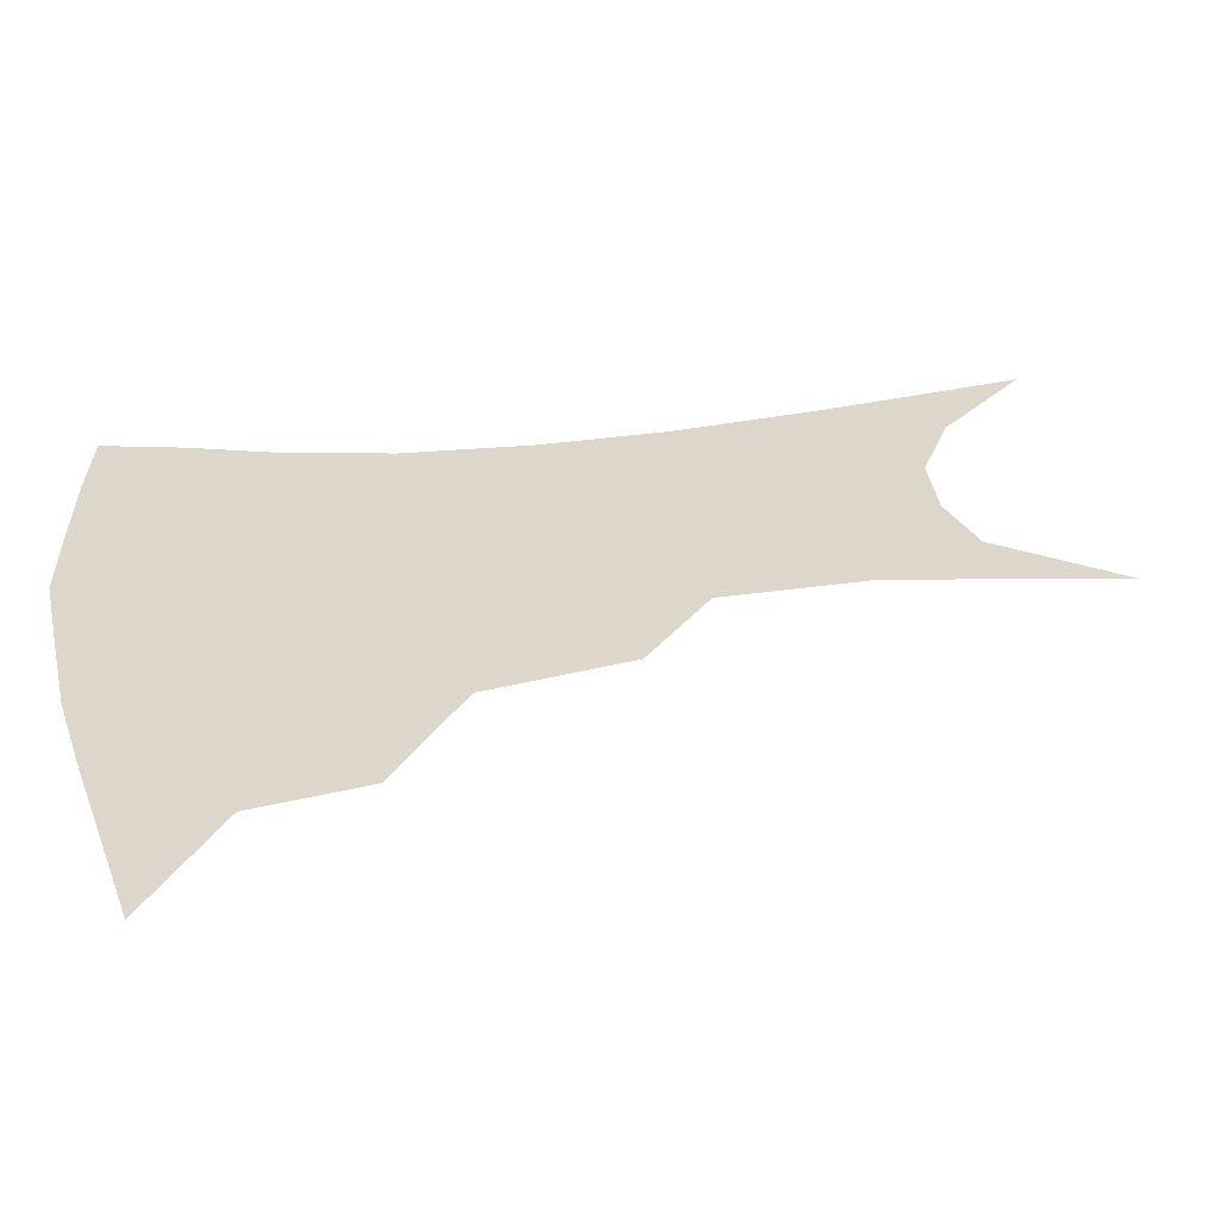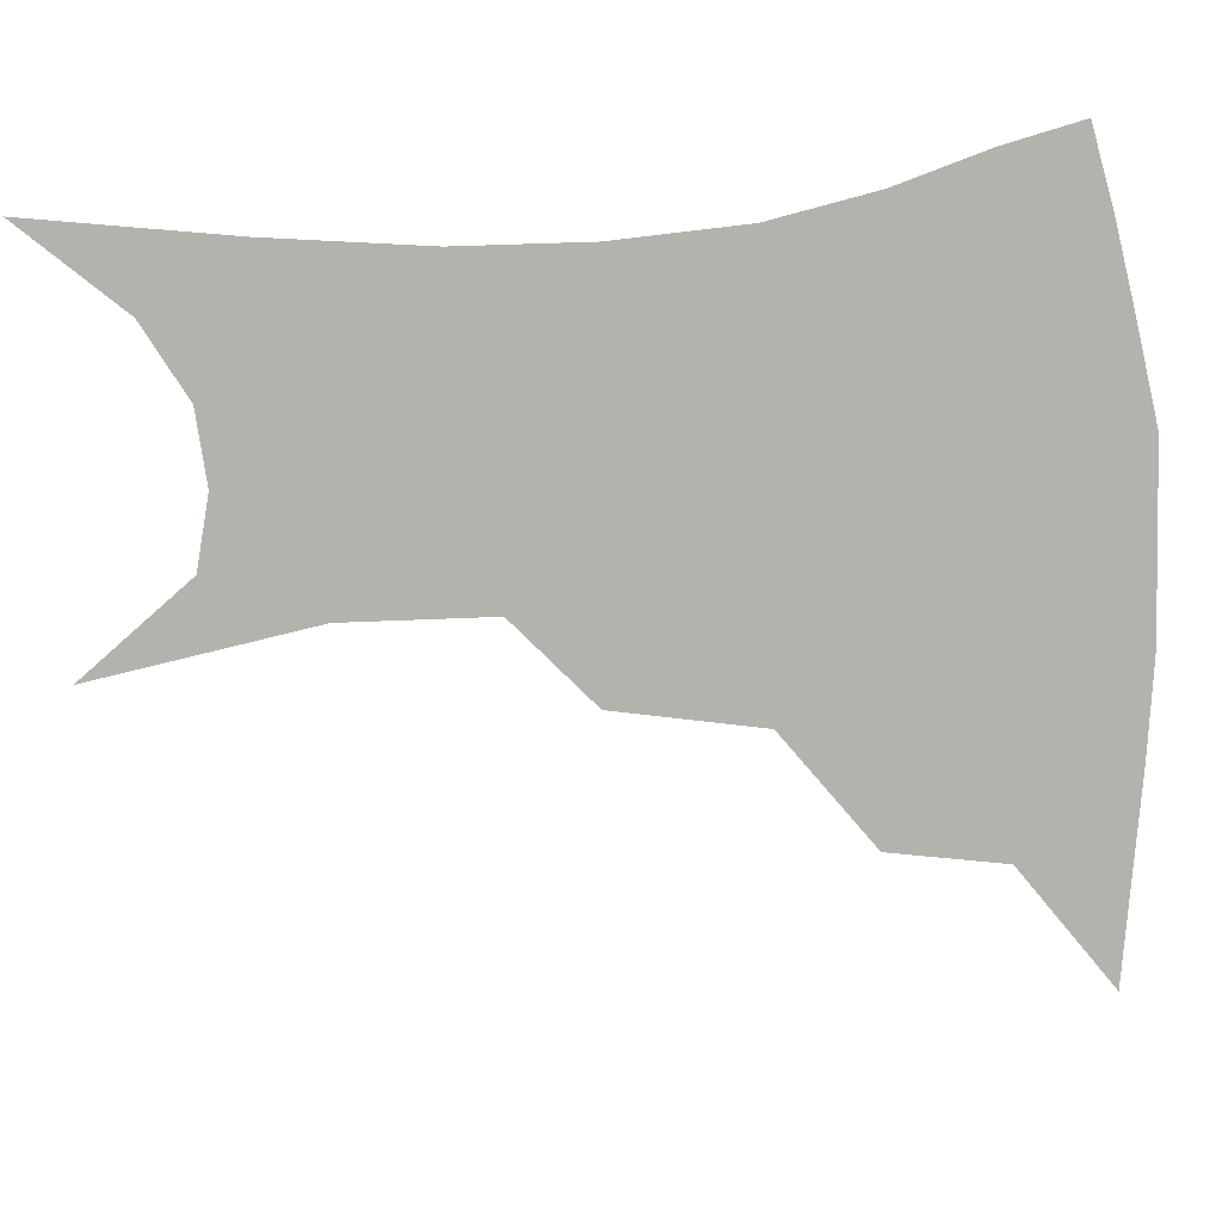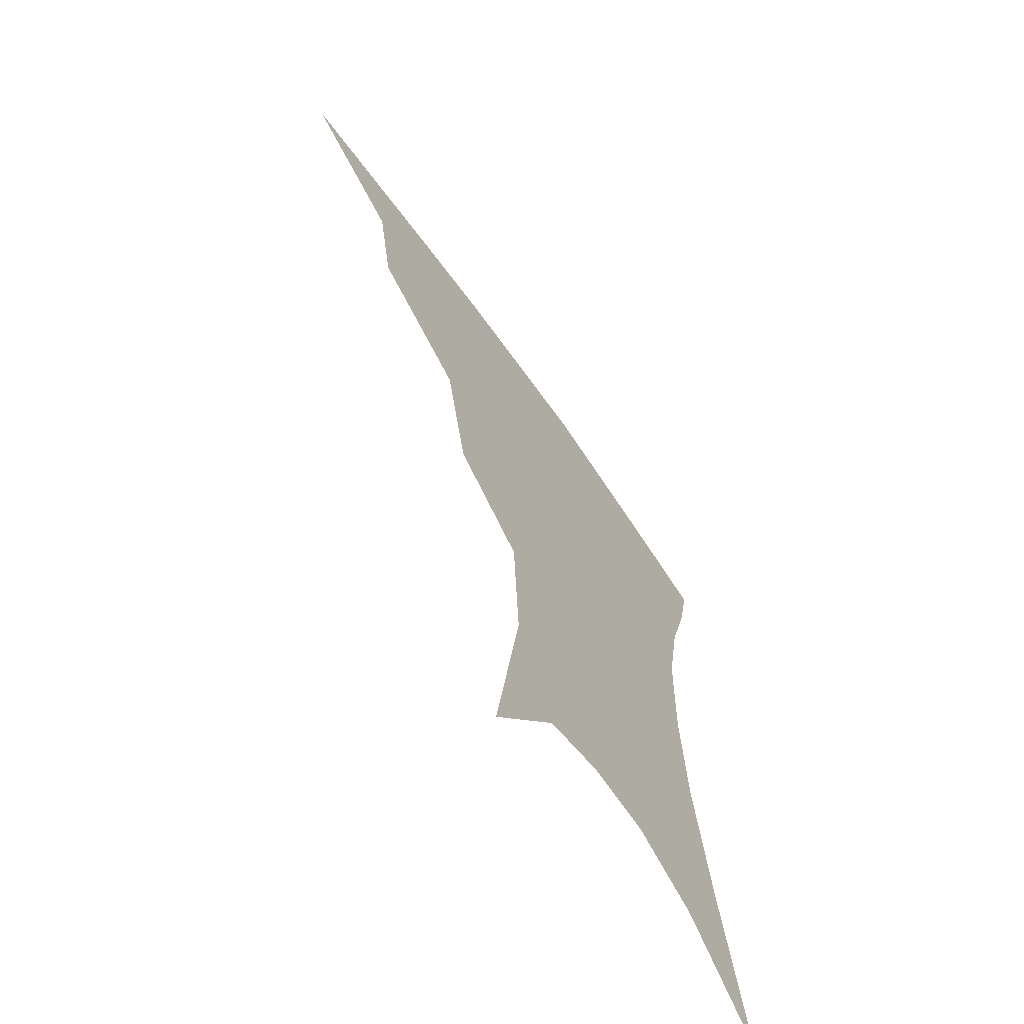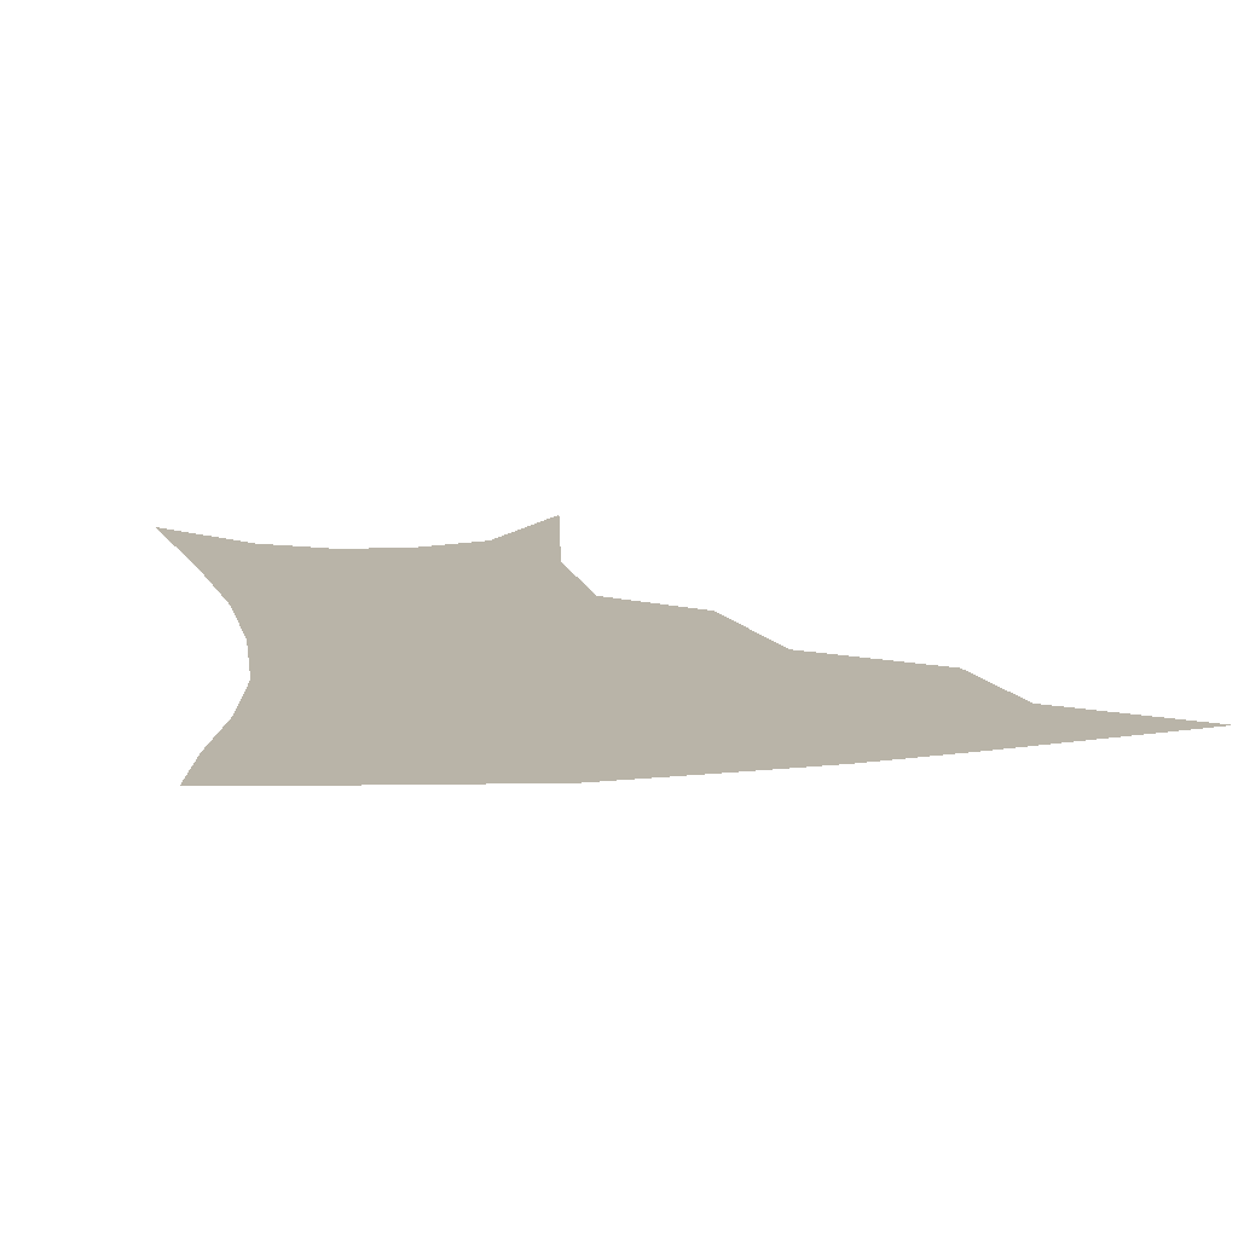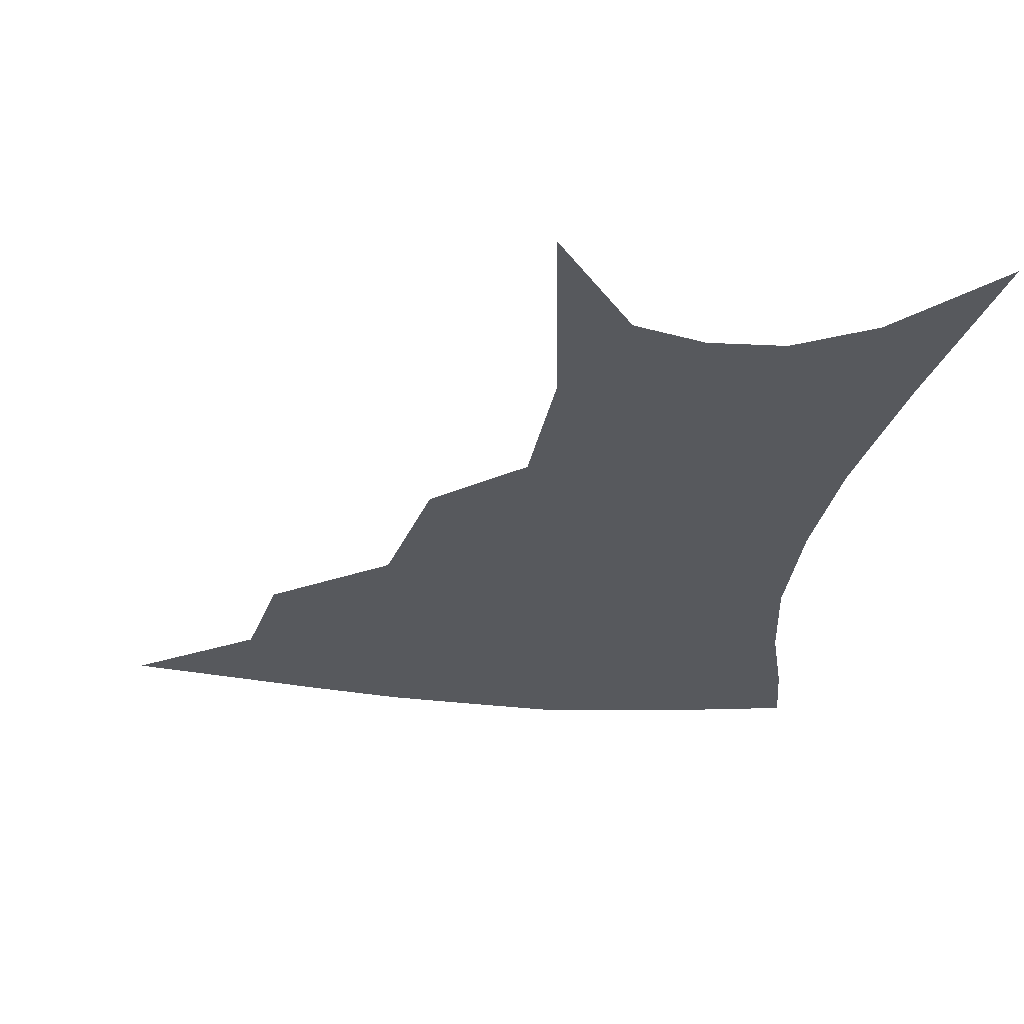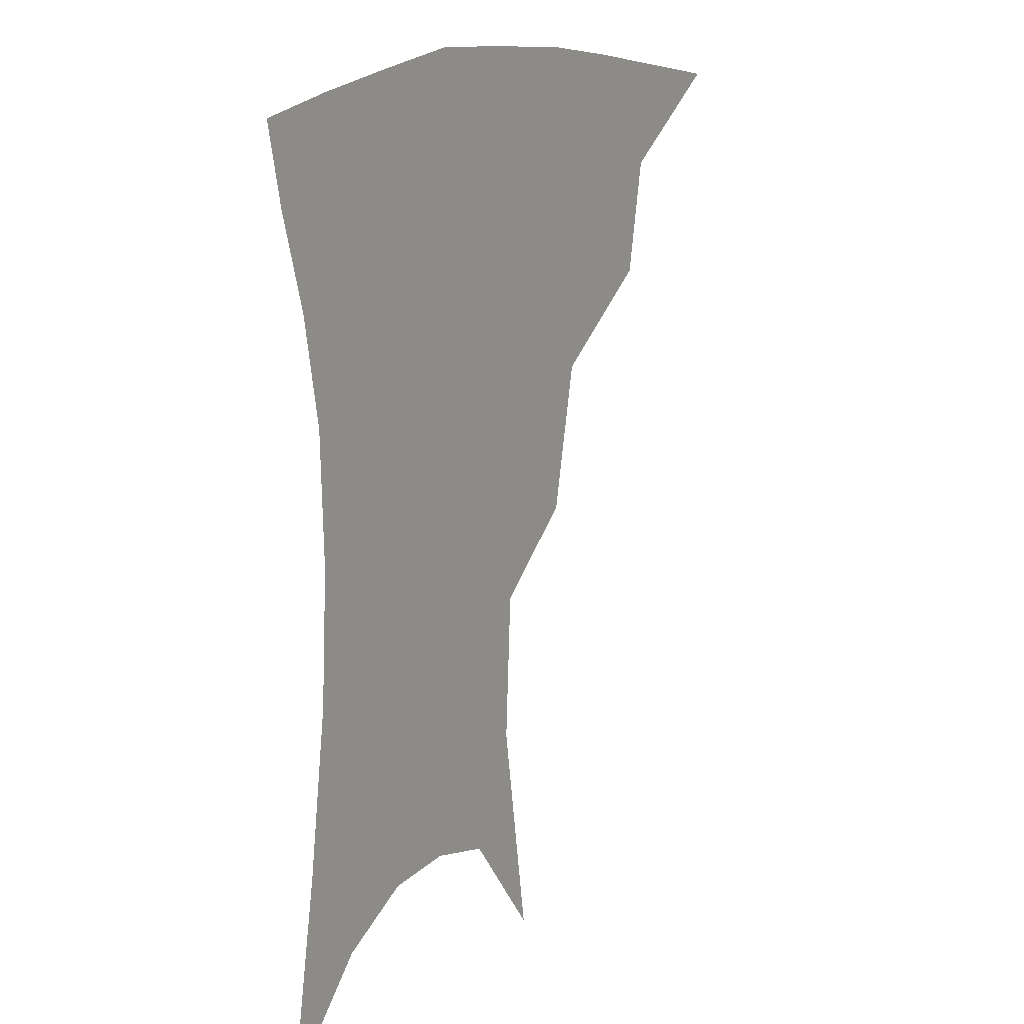
<metadata>
{"format":"obj","ext":"obj","renderer":"f3d","projection":"perspective","resolution":1024,"background":"white","views":[{"elev":30.7,"azim":-99.2,"up":"+Z"},{"elev":-79.4,"azim":95.1,"up":"+Z"},{"elev":-66.2,"azim":-55.3,"up":"+Y"},{"elev":13.1,"azim":169.7,"up":"+Z"},{"elev":-29.5,"azim":-7.5,"up":"+Z"},{"elev":15.8,"azim":122.9,"up":"+Y"}]}
</metadata>
<code>
v 462.7 348.1 0
v 503.3 292.3 0
v 497.3 324.2 0
v 491.9 353 0
v 544.6 227.7 0
v 536.3 268.7 0
v 529.4 301.6 0
v 524.8 330.2 0
v 519.7 357.7 0
v 562.1 101.4 0
v 571.8 164.7 0
v 569.6 206.4 0
v 562.8 246.6 0
v 558.1 281.2 0
v 554.7 309.3 0
v 551 334.5 0
v 547 361.7 0
v 586.3 134.1 0
v 589.3 179.9 0
v 585.8 219.4 0
v 582 256.8 0
v 579.7 286.5 0
v 578.5 312.7 0
v 578 337.1 0
v 574.5 363.5 0
v 606.2 139.4 0
v 605.8 185.3 0
v 602.7 224.5 0
v 600.9 260.2 0
v 600.9 289.6 0
v 601.6 314.6 0
v 602.2 338 0
v 600.3 365.1 0
v 626.9 138.1 0
v 622.5 188 0
v 619.9 225.3 0
v 619.4 258.1 0
v 620.9 287.7 0
v 623.3 313.7 0
v 625.9 337.3 0
v 627.9 361.2 0
v 648.4 126.8 0
v 640.9 180.1 0
v 637.9 217.7 0
v 637.5 251.3 0
v 639.6 284.9 0
v 644 312.1 0
v 648.9 334.8 0
v 652.1 357.5 0
v 674.6 99.02 0
v 664.8 155.7 0
v 658.6 200.6 0
v 656.4 237.6 0
v 657.5 274.6 0
v 662.7 304.7 0
v 670.1 331.1 0
v 674.7 353.3 0
v 721 361 0
f 3 4 1
f 6 7 2
f 2 7 3
f 7 8 3
f 3 8 4
f 8 9 4
f 12 13 5
f 5 13 6
f 13 14 6
f 6 14 7
f 14 15 7
f 7 15 8
f 15 16 8
f 8 16 9
f 16 17 9
f 10 18 11
f 18 19 11
f 11 19 12
f 19 20 12
f 12 20 13
f 20 21 13
f 13 21 14
f 21 22 14
f 14 22 15
f 22 23 15
f 15 23 16
f 23 24 16
f 16 24 17
f 24 25 17
f 18 26 19
f 26 27 19
f 19 27 20
f 27 28 20
f 20 28 21
f 28 29 21
f 21 29 22
f 29 30 22
f 22 30 23
f 30 31 23
f 23 31 24
f 31 32 24
f 24 32 25
f 32 33 25
f 26 34 27
f 34 35 27
f 27 35 28
f 35 36 28
f 28 36 29
f 36 37 29
f 29 37 30
f 37 38 30
f 30 38 31
f 38 39 31
f 31 39 32
f 39 40 32
f 32 40 33
f 40 41 33
f 34 42 35
f 42 43 35
f 35 43 36
f 43 44 36
f 36 44 37
f 44 45 37
f 37 45 38
f 45 46 38
f 38 46 39
f 46 47 39
f 39 47 40
f 47 48 40
f 40 48 41
f 48 49 41
f 42 50 43
f 50 51 43
f 43 51 44
f 51 52 44
f 44 52 45
f 52 53 45
f 45 53 46
f 53 54 46
f 46 54 47
f 54 55 47
f 47 55 48
f 55 56 48
f 48 56 49
f 56 57 49

</code>
